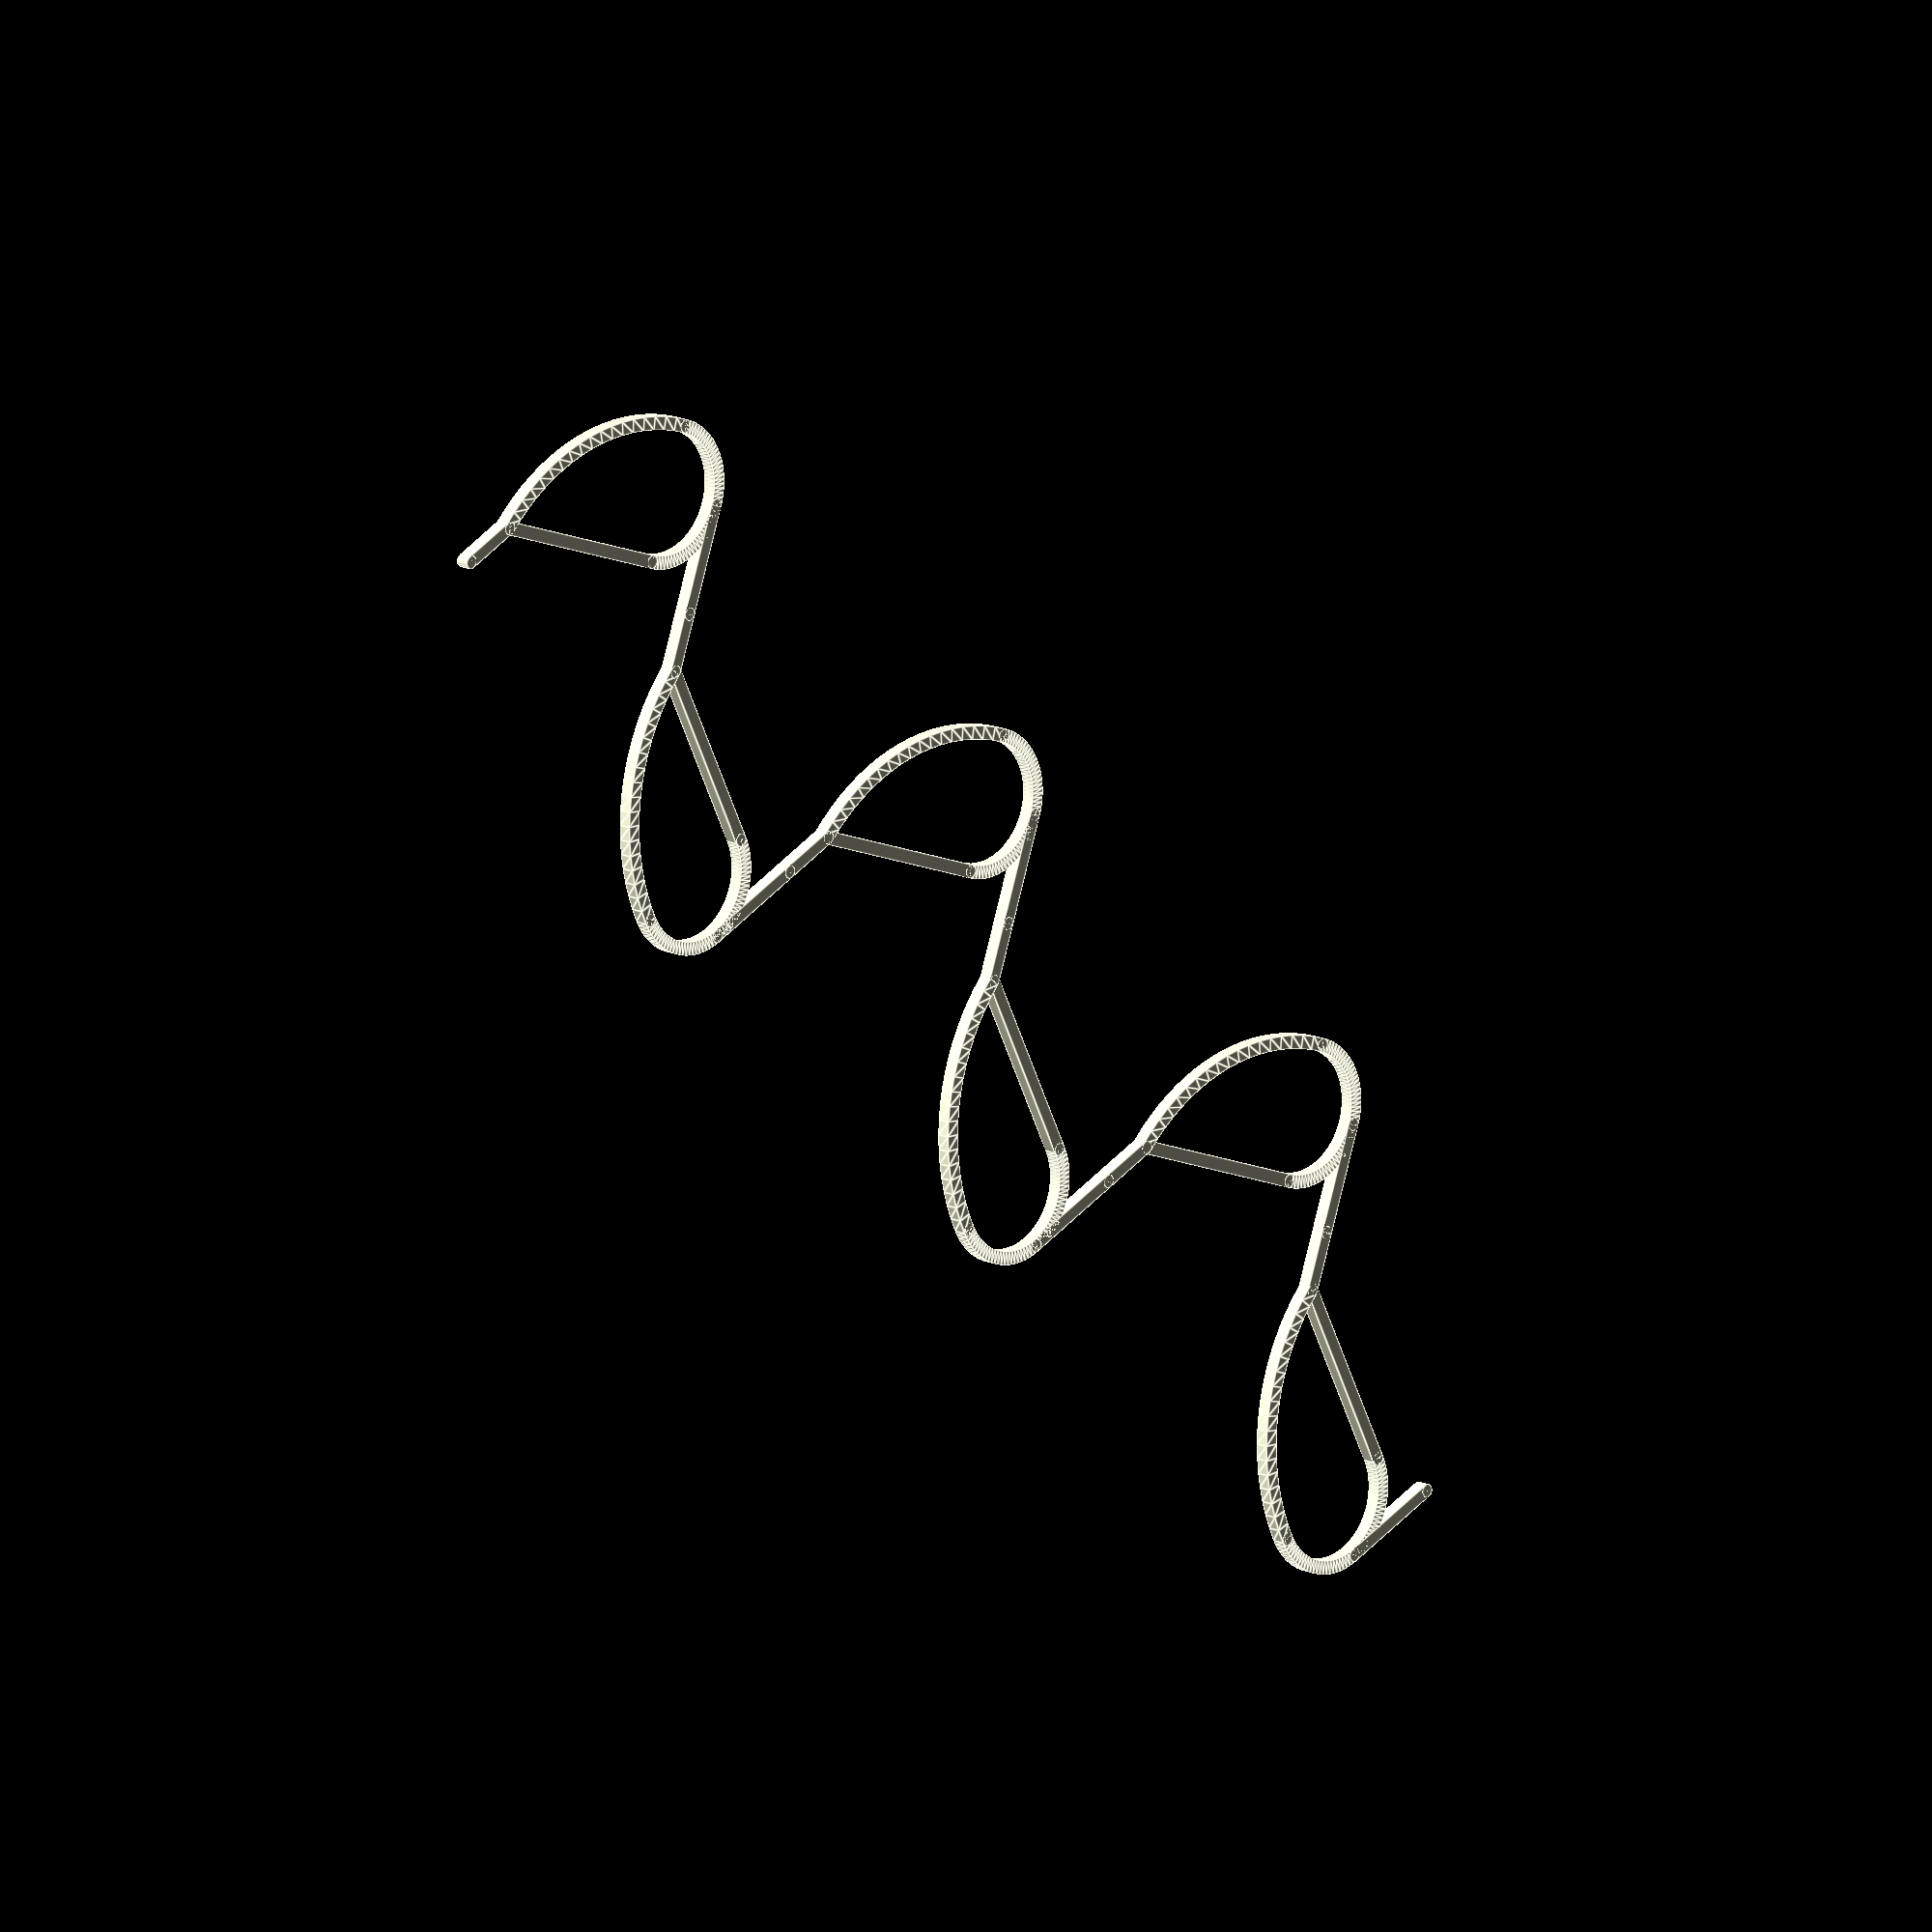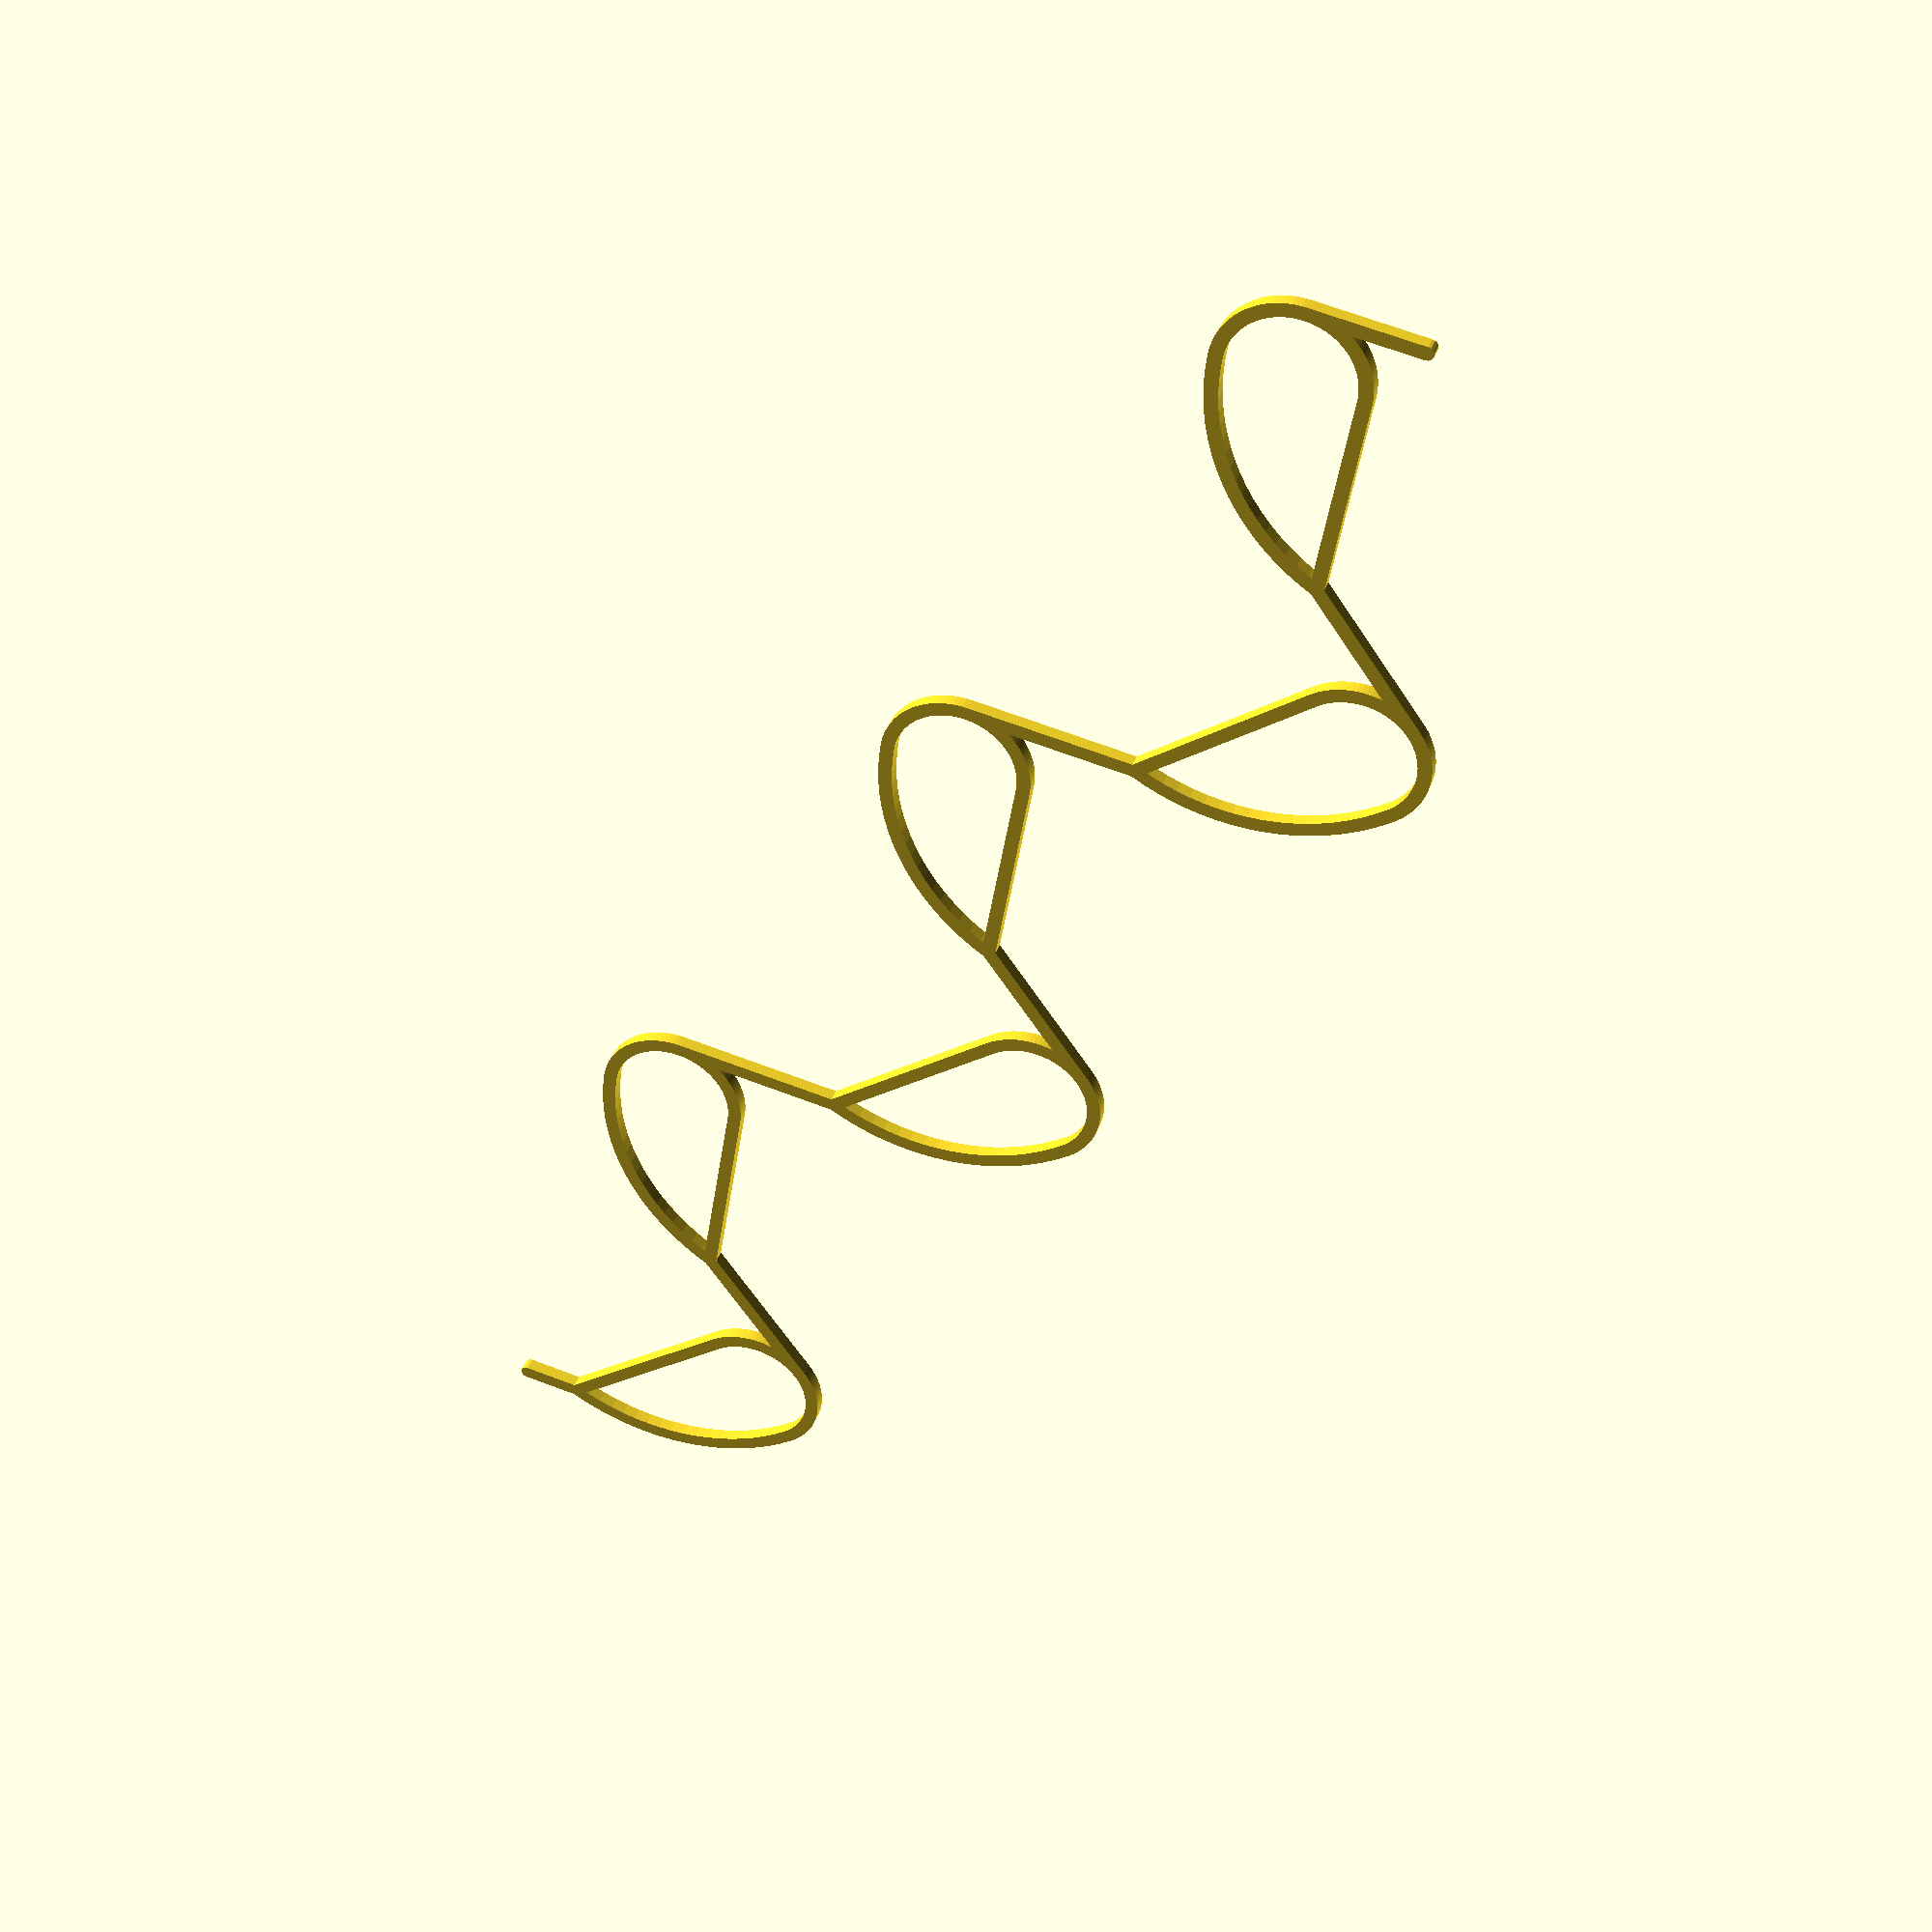
<openscad>
width = 10;
io_depth=60;
io_diameter = 40;

module rotate_start_end(start=[0, 0, 0], end=[0, 10, 0]){
    a = end - start;
    length = norm(a);
    b = [length, 0, 0];
    
    n = cross(a, b);
    theta = -acos(a*b/(norm(a)*norm(b)));
    
    translate(start){
        rotate(theta, n){
            children(0);
        };
    };
};

module joint_channel_square(point=[0, 0, 0], width=width){
    translate(point) translate([0, 0, -width/2]) cylinder(width, d=width);
};

module joint_channel_circle(point=[0, 0, 0], width=width){
    translate(point) sphere(width/2, $fn=100);
};

module straight_channel_square(start=[0, 0, 0], end=[0,10,0], width=width){
    length = norm(end-start);
    rotate_start_end(start, end){
        translate([0, -width/2, -width/2]){
            cube([length, width, width]);
            };
    };
    joint_channel_square(start);
    joint_channel_square(end);
};

module straight_channel(start=[0, 0, 0], end=[0, 10, 0], width=width){
    rotate_start_end(start, end){
        children(0);
    };
    children(1);
    children(2);

};

module straight_channel_circle(start=[0, 0, 0], end=[0,10,0], width=width){
    straight_channel(start, end, width){
        rotate([0, 90, 0]) cylinder(norm(end-start), width/2, width/2);
        joint_channel_circle(start);
        joint_channel_circle(end);
        };
};

module straight_channel_square(start=[0, 0, 0], end=[0,10,0], width=width){
    straight_channel(start, end, width){
        translate([0, -width/2, -width/2]) cube([norm(end-start), width, width]);
        joint_channel_square(start);
        joint_channel_square(end);
        };
};


module io(point=[0, 0, 0], depth=io_depth, diameter=io_diameter, width=width){
    translate(point){
        union(){
            translate([0, 0, width]) cylinder(depth, d=diameter);
            cylinder(width+depth/2, d=width);
        };
    };
};


module house(size=[10, 20], width=width, io_depth=io_depth){
    translate([-size.x/2, -size.y/2, -width*2]){
        cube([size.x, size.y, io_depth+width]);
    };
};
module round_channel(start=[0, 0, 0], end=[10, 10, 0], r, width=width, direction=0){
    d=norm(end-start);
    angle = 2*asin(d/(2*r));
    rotate_start_end(start, end){
        rotate([direction, 0, 0]){
            translate([r*sin(angle/2), -r*cos(angle/2), 0]) rotate([0, 0, 90-angle/2]){
                rotate_extrude(angle=angle, convexity = 10, $fn=100)
                    translate([r, 0, 0]){
                    children(0);
                    };
            };
        };
    };
    children(1);
    children(2);
};

module round_channel_square(start=[0, 0, 0], end=[10, 10, 0], r, width=width, direction=0){
    round_channel(start, end, r, width, direction){
                    square(width, center=true);
    joint_channel_square(start);
    joint_channel_square(end);
    };
};

module round_channel_circle(start=[0, 0, 0], end=[10, 10, 0], r, width=width, direction=0){
    round_channel(start, end, r, width, direction){
                        circle(d=width, $fn=100);
    joint_channel_circle(start);
    joint_channel_circle(end);
    };
};

module t_channel(){
    io1 = [0, 0, 0];
    io2 = [0, 200, 0];
    c1 = [0, 100, 0];
    io3 = [100, 100, 0];

    union(){
        straight_channel_square(io1, io2);
        straight_channel_square(c1, io3);
        
        io(io1);
        io(io2);
        io(io3);
    };
};

module y_channel(){
    io1 = [0, 0, 0];
    c1 = [100, 0, 0];
    io2 = [200, 50, 0];
    io3 = [200, -50, 0];
    
    union(){
        straight_channel_square(io1, c1);
        straight_channel_square(c1, io2);
        straight_channel_square(c1, io3);
        
        io(io1);
        io(io2);
        io(io3);
    };
};

io_length = 30;
l1 = 150;
r1 = 50;
r2 = 162.5;
module check_valve(){
    io_length = io_length;
    l1 = l1;
    r1 = r1;
    r2 = r2;
    io1 = [0, 0, 0];
    c1 = [io_length, io_length, 0];
    c2 = [l1  + io_length, io_length, 0];    
    c3 = [l1  + io_length, 2*r1 + io_length, 0];
    c4 = [l1 + r1 + io_length, r1 + io_length, 0];
    io2 = [l1 + r1 + io_length, 0, 0];
    union(){
        straight_channel_square(io1, c1);
        straight_channel_square(c1, c2);
        round_channel_square(c1, c3, r2);
        round_channel_square(c2, c3, r1, direction=180);
        straight_channel_square(c4, io2);
    };
};

module two_check_valve(){
    rotate([0, 0, 45/2]){
    check_valve();
    translate([l1+r1+io_length, 0, 0]) rotate([180, 0, -45]) check_valve();
    };
};
module check_valves(n){
    for (i=[0:n-1]){
        translate([i*(l1+r1+io_length)*2*cos(45/2), 0, 0]) two_check_valve();
    };
};
check_valves(3);
</openscad>
<views>
elev=165.9 azim=221.8 roll=224.1 proj=o view=edges
elev=141.1 azim=58.1 roll=341.2 proj=p view=solid
</views>
